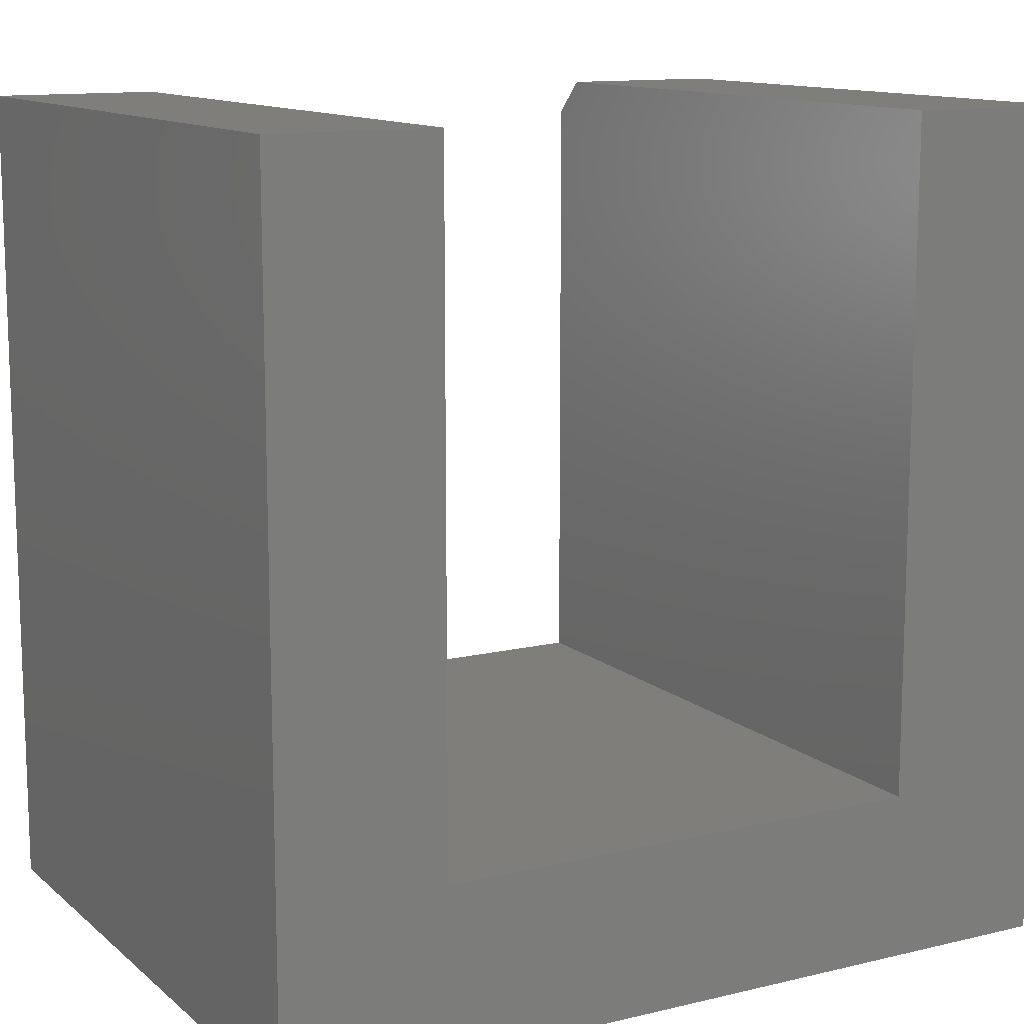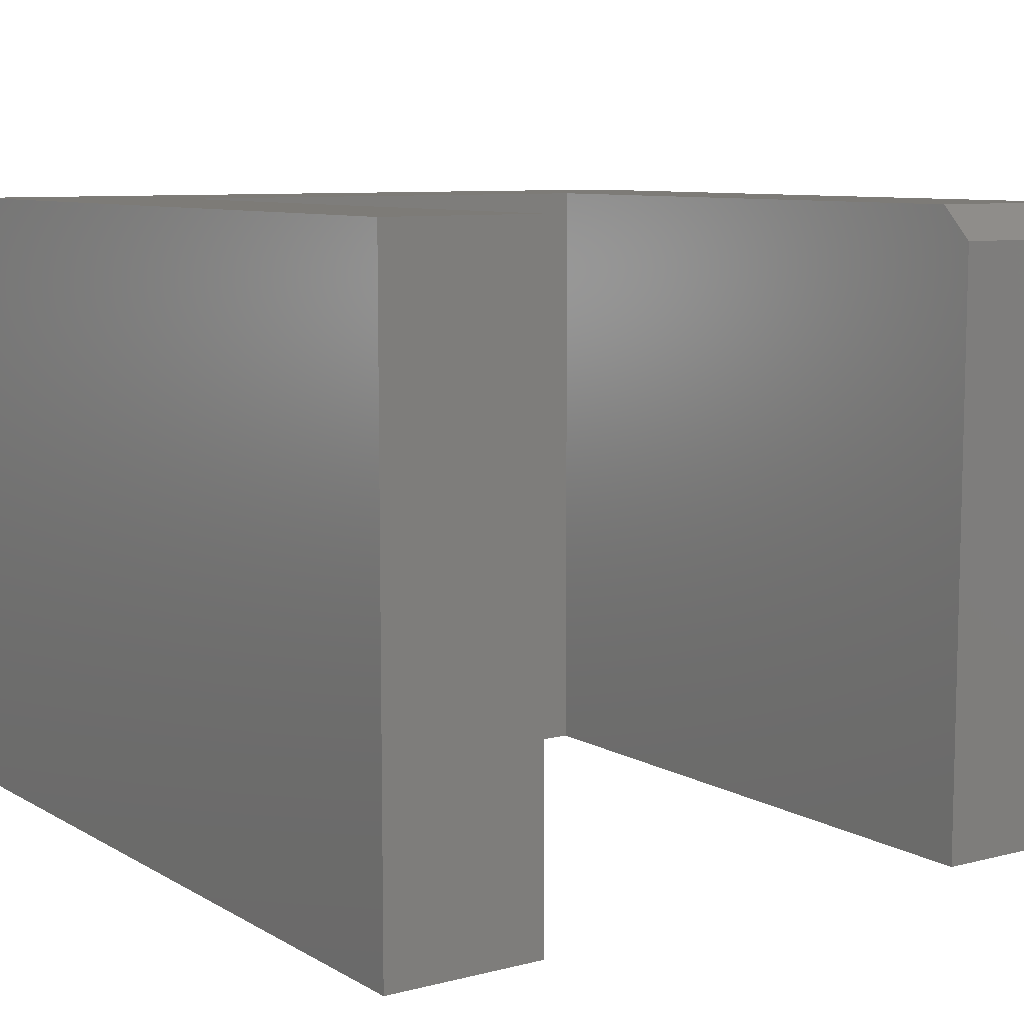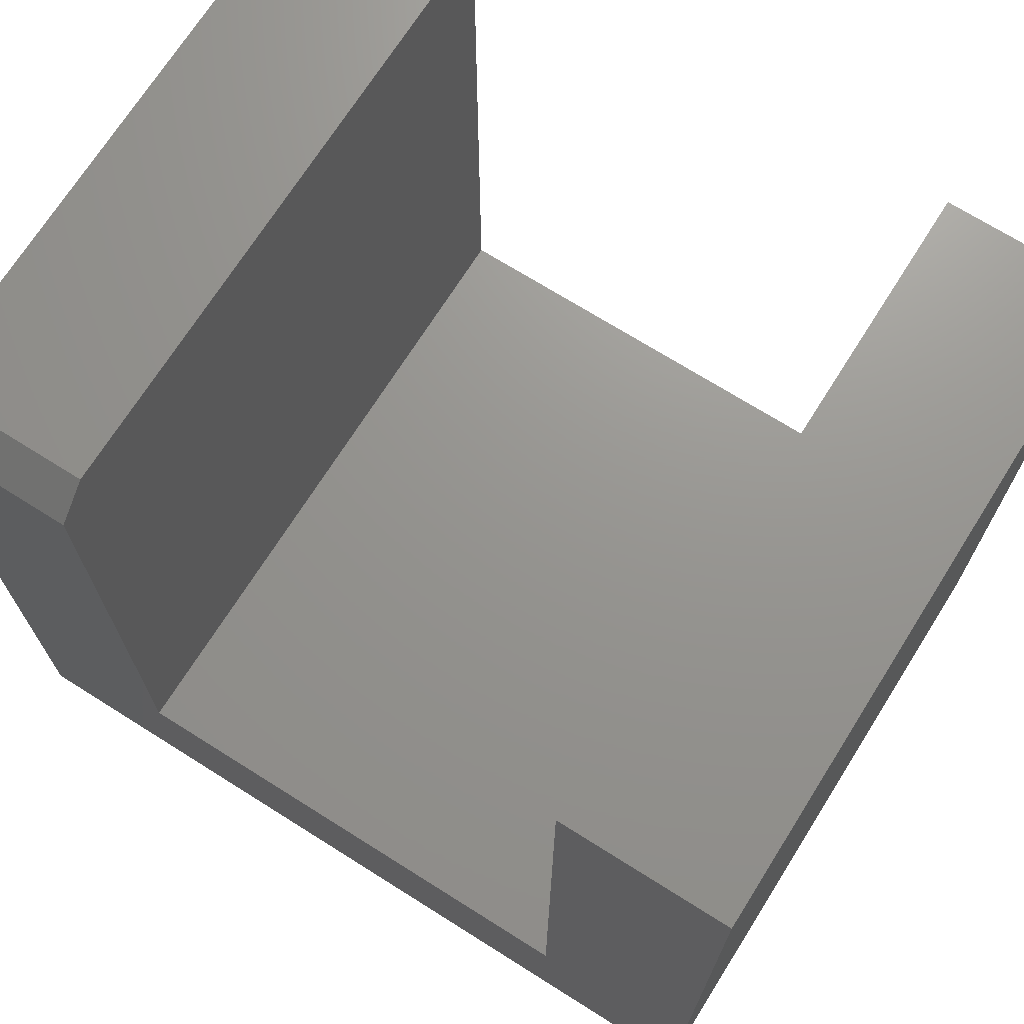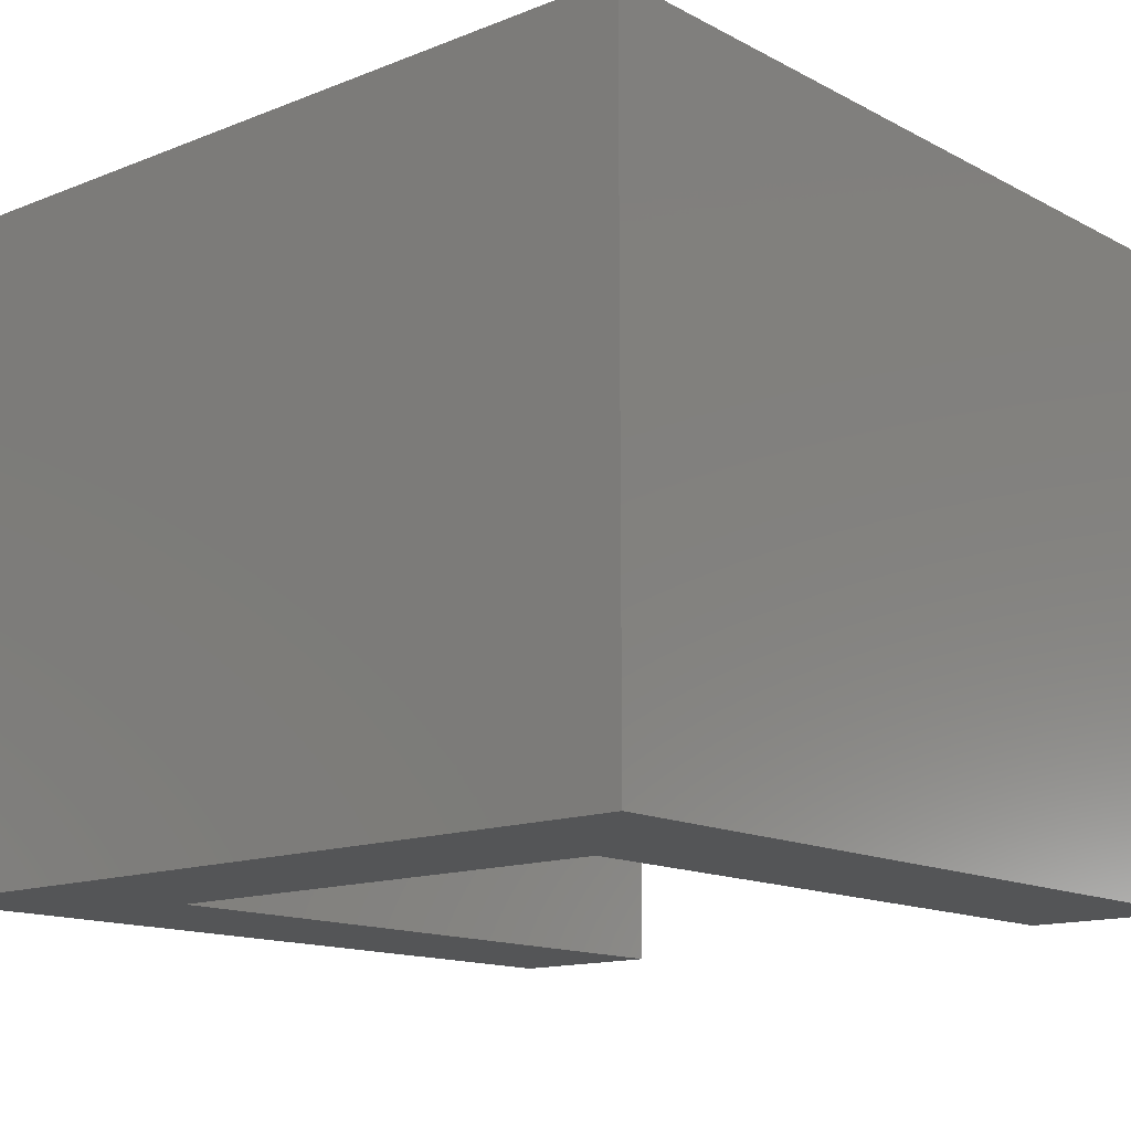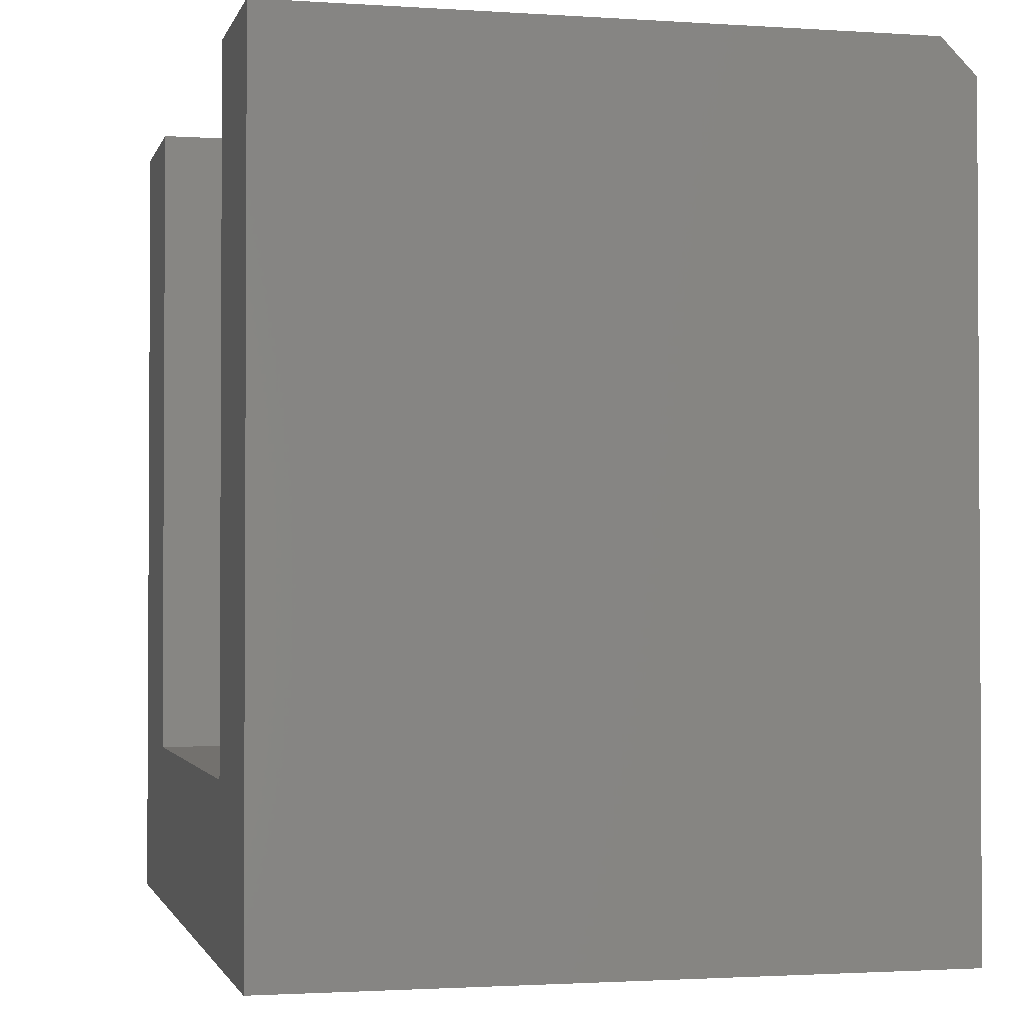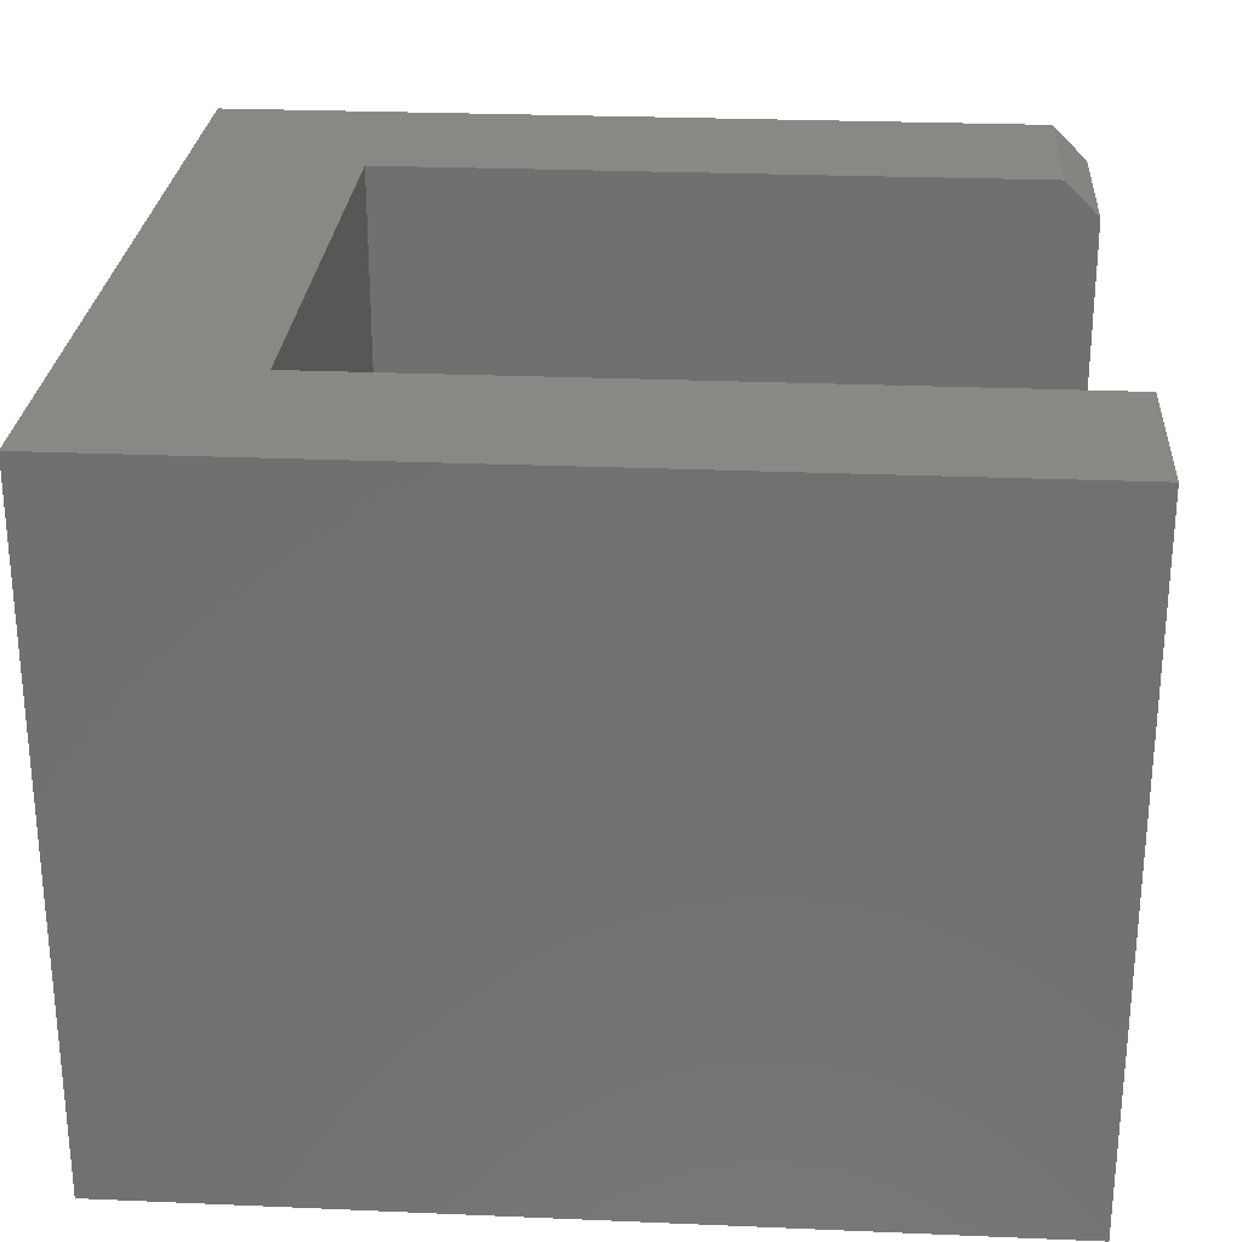
<metadata>
{"format":"stl","ext":"stl","renderer":"f3d","projection":"perspective","resolution":1024,"background":"white","views":[{"elev":12.3,"azim":-29.3,"up":"+Z"},{"elev":8.6,"azim":-34.3,"up":"+Y"},{"elev":70.7,"azim":-147.8,"up":"+Z"},{"elev":-14.0,"azim":-139.0,"up":"+Y"},{"elev":-1.8,"azim":76.4,"up":"+Z"},{"elev":26.6,"azim":-86.2,"up":"+Y"}]}
</metadata>
<code>
# stl→obj: 22 verts, 40 faces
v 0.003947 0.2969 -2.32e-17
v 0.225 0.2969 0.15
v 0.375 0.2969 -4.592e-17
v 0.225 0.2969 0.7188
v 0.375 0.2969 0.7188
v -0.225 0.2969 0.15
v 0.003947 0.2969 0.15
v -0.375 0.2969 0
v -0.375 0.2969 0.75
v -0.225 0.2969 0.75
v 0.225 -0.2969 0.15
v 0.225 -0.2969 0.75
v 0.225 0.2656 0.75
v 0.375 -0.2969 0.75
v 0.375 0.2656 0.75
v 0.375 -0.2969 -4.592e-17
v 0.003947 -0.2969 -2.32e-17
v -0.225 -0.2969 0.75
v -0.375 -0.2969 0.75
v -0.225 -0.2969 0.15
v -0.375 -0.2969 0
v 0.003947 -0.2969 0.15
f 1 2 3
f 3 2 4
f 3 4 5
f 6 7 8
f 8 7 2
f 8 2 1
f 8 9 6
f 6 9 10
f 2 11 4
f 4 11 12
f 4 12 13
f 14 15 12
f 12 15 13
f 16 3 14
f 14 3 5
f 14 5 15
f 15 5 13
f 13 5 4
f 14 12 16
f 16 12 11
f 16 11 17
f 18 19 20
f 20 19 21
f 20 21 22
f 21 17 22
f 22 17 11
f 19 9 21
f 21 9 8
f 18 10 19
f 19 10 9
f 20 6 18
f 18 6 10
f 7 6 22
f 22 6 20
f 2 7 11
f 11 7 22
f 17 1 16
f 16 1 3
f 21 8 17
f 17 8 1

</code>
